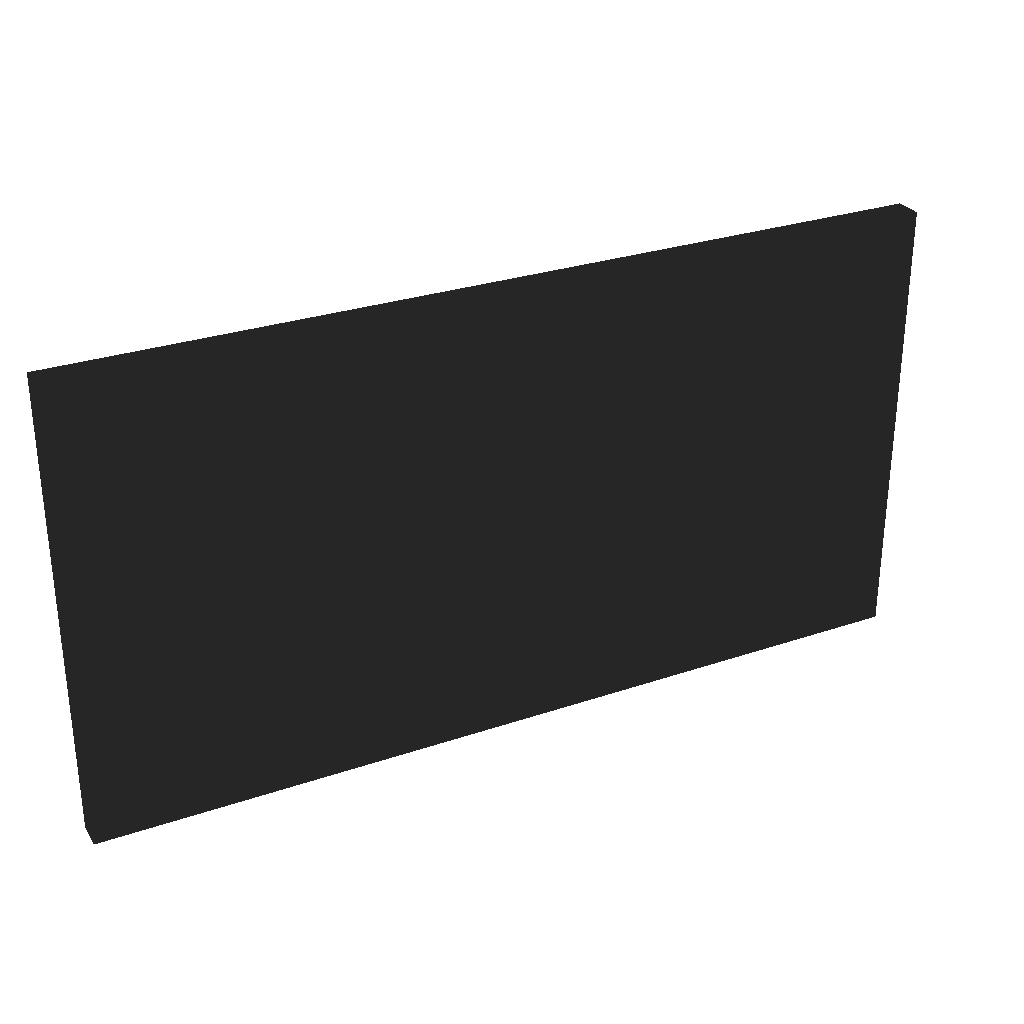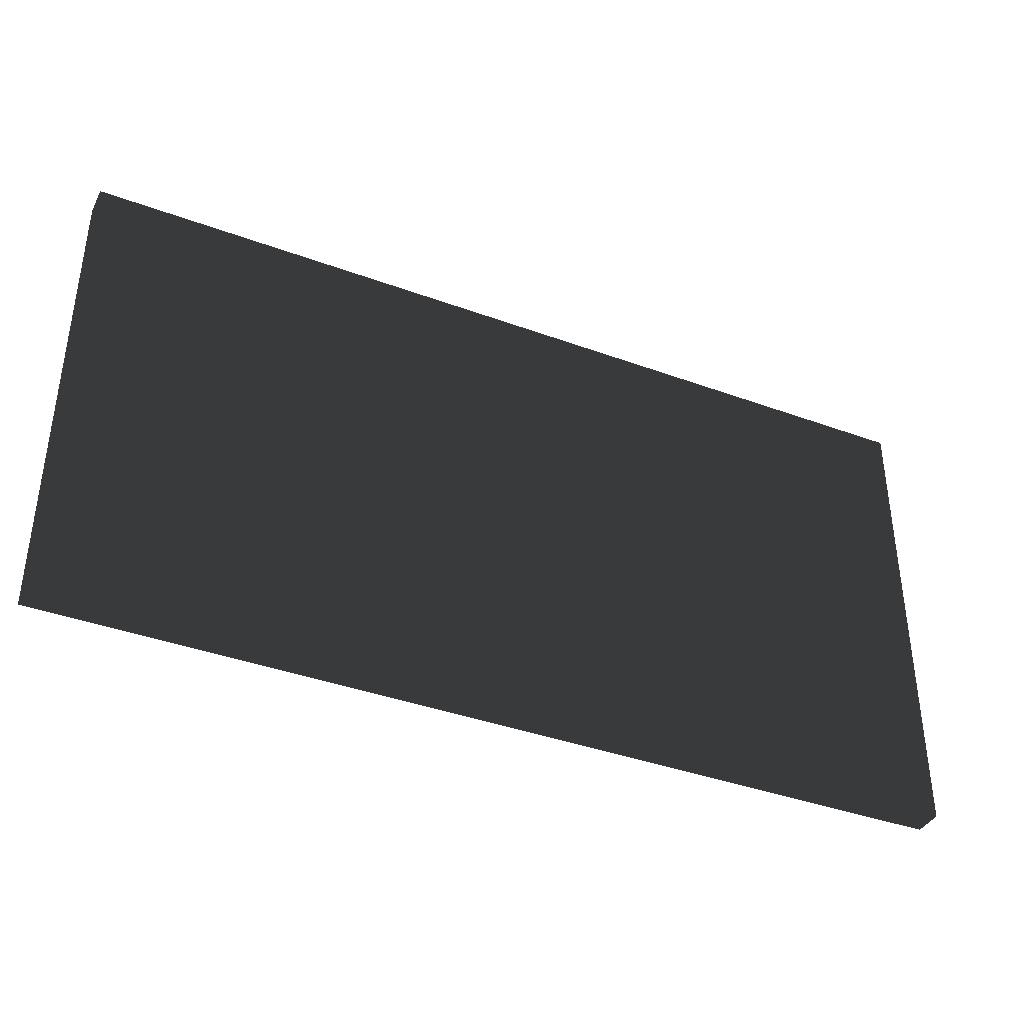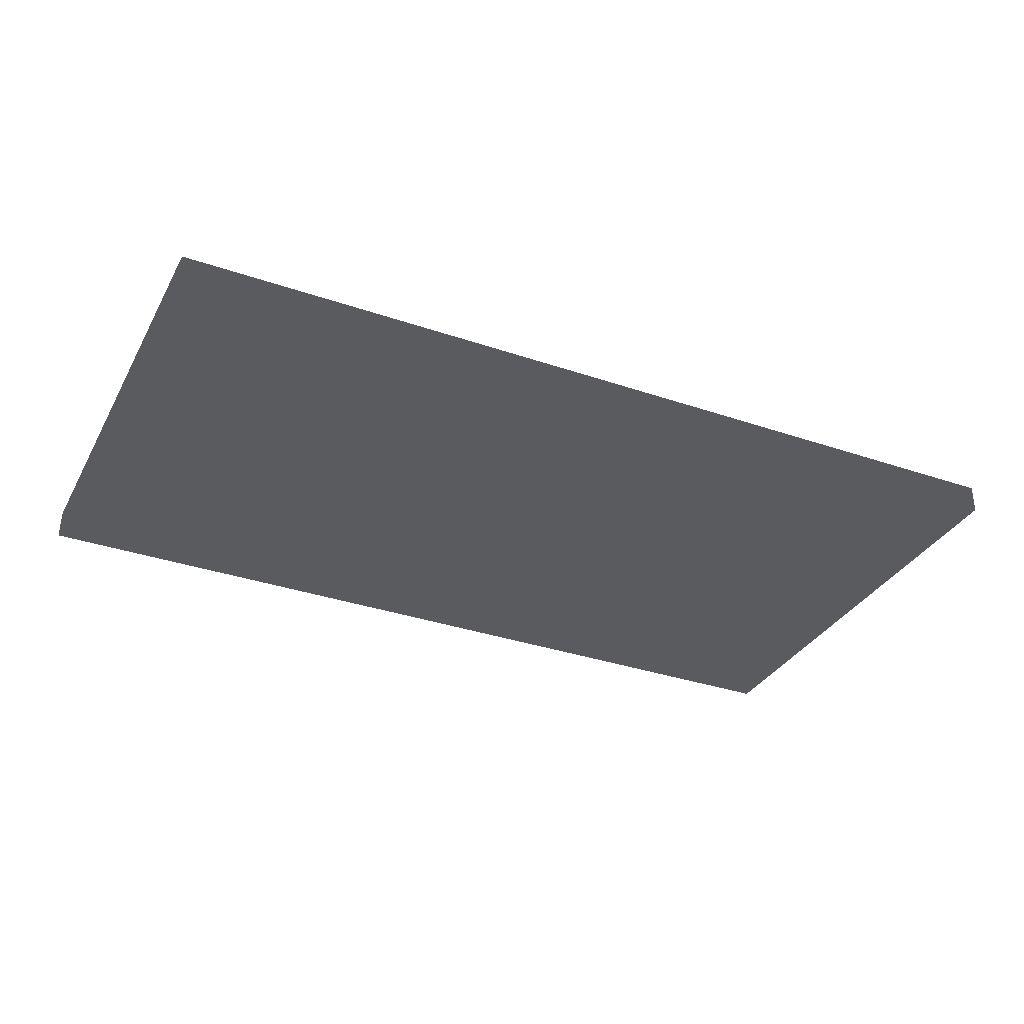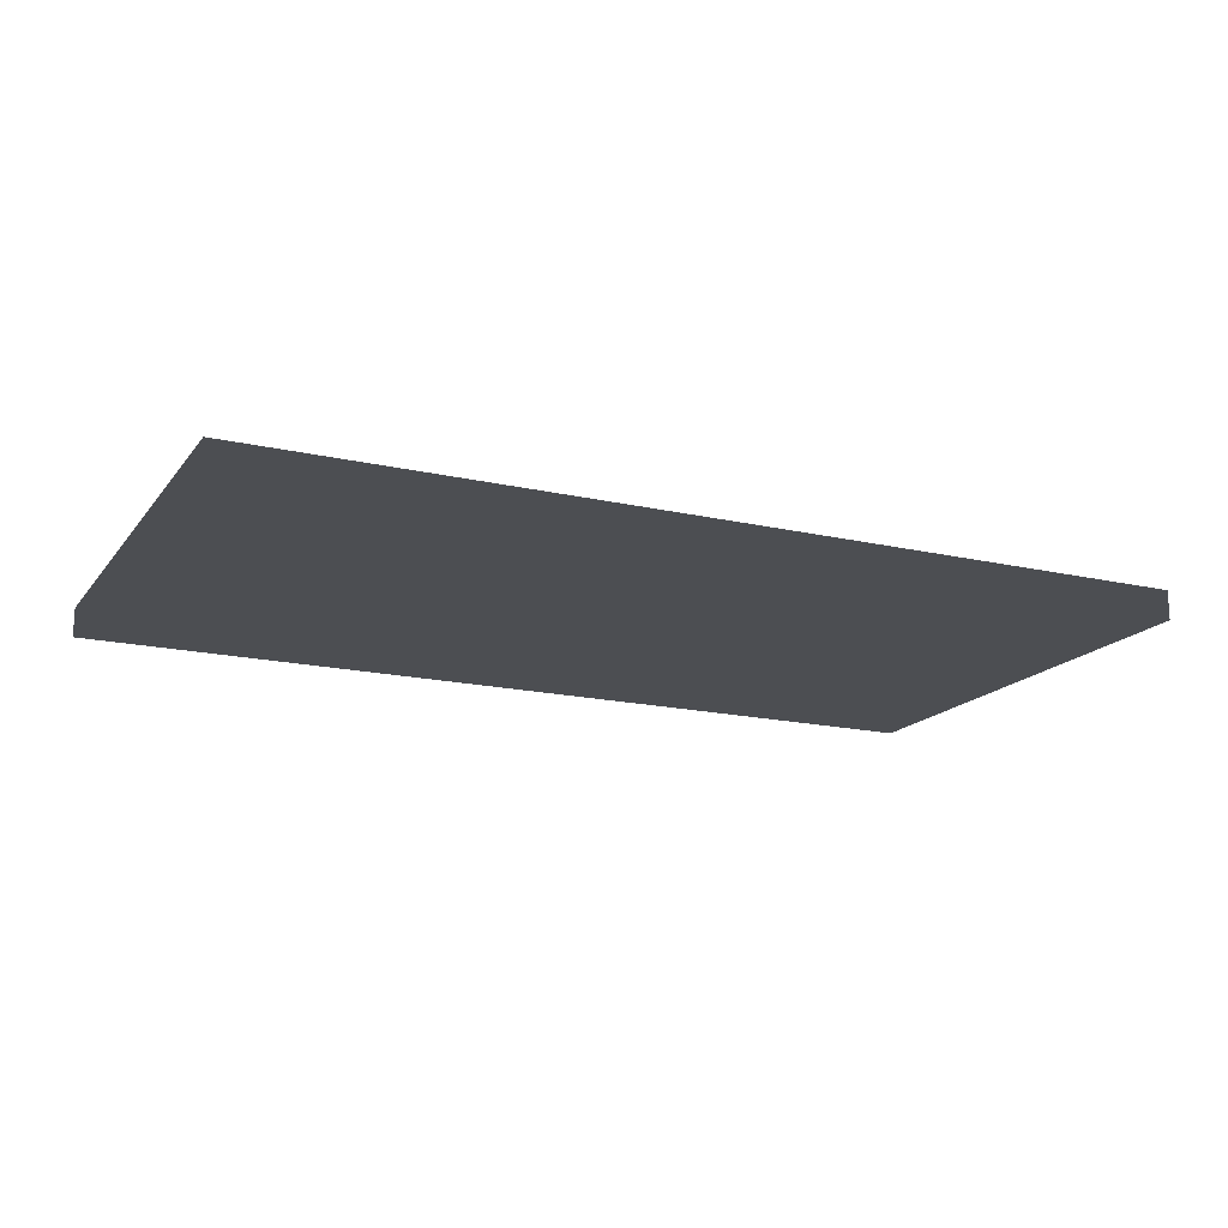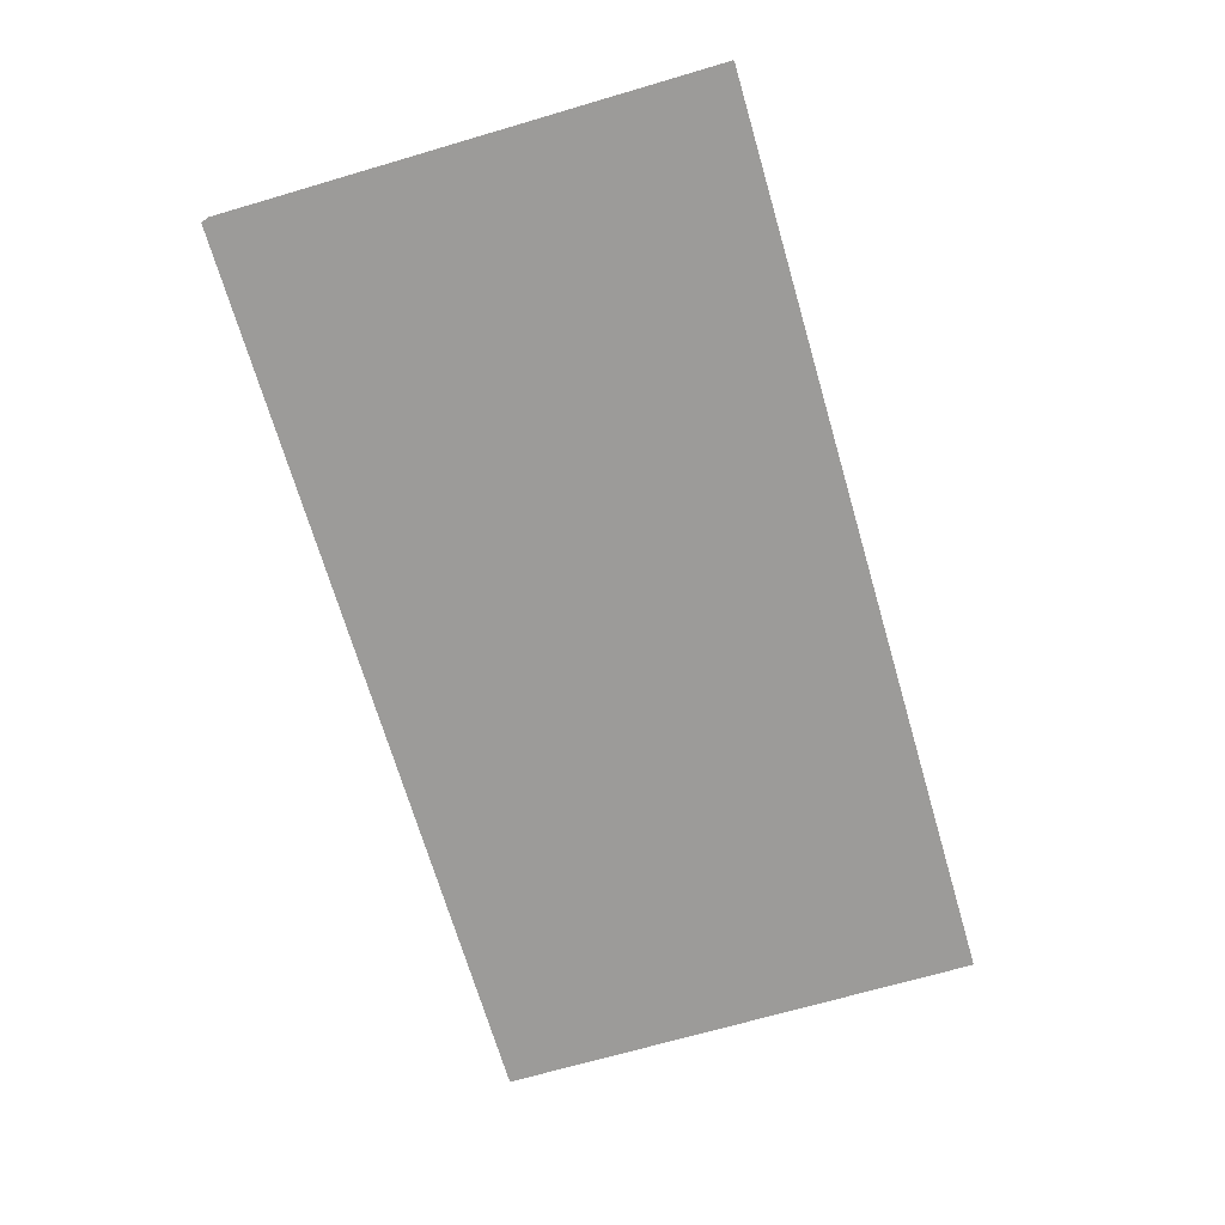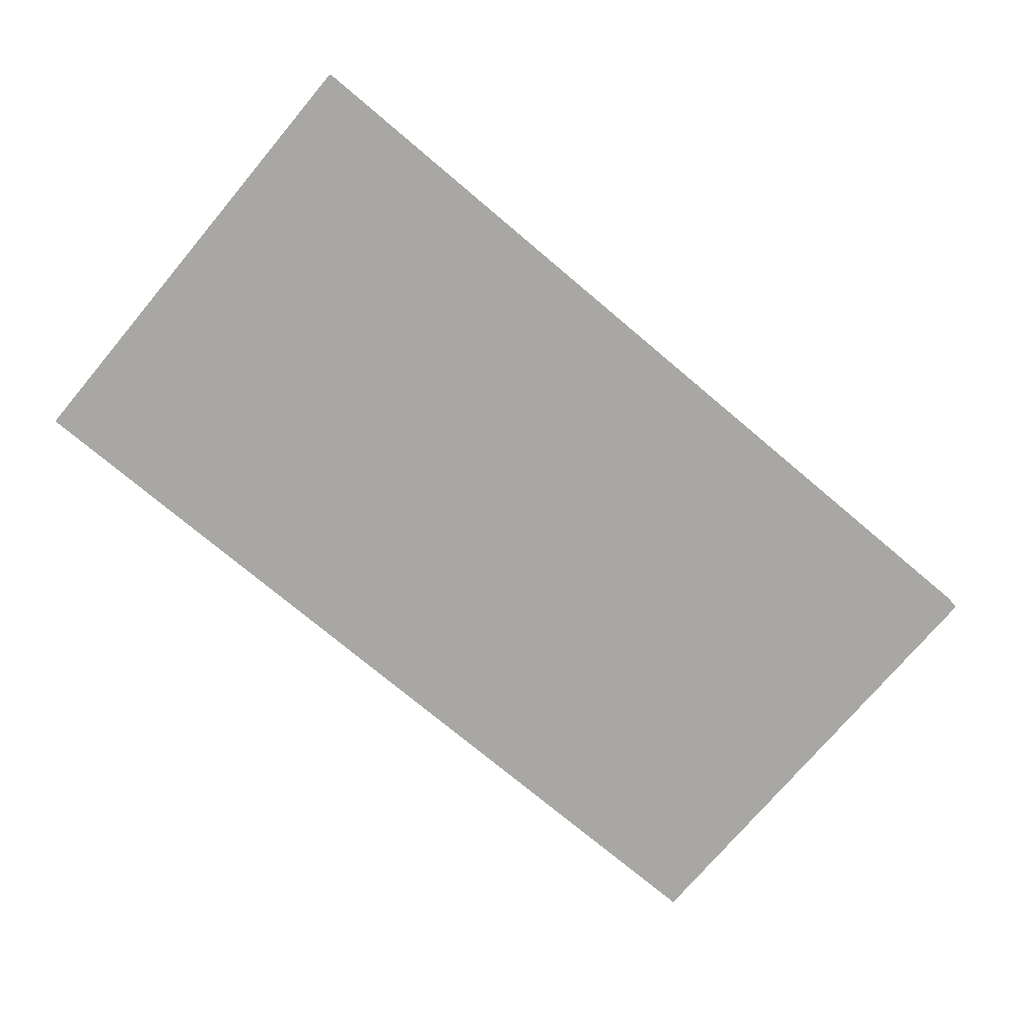
<metadata>
{"format":"obj","ext":"obj","renderer":"f3d","projection":"perspective","resolution":1024,"background":"white","views":[{"elev":28.9,"azim":-26.9,"up":"+Y"},{"elev":-38.5,"azim":-24.9,"up":"+Y"},{"elev":-33.5,"azim":-25.1,"up":"+Z"},{"elev":-17.0,"azim":-24.9,"up":"+Z"},{"elev":-69.7,"azim":106.3,"up":"+Z"},{"elev":-74.6,"azim":-40.1,"up":"+Z"}]}
</metadata>
<code>
v -0.47 -0.25 -0.015
v 0.47 -0.25 -0.015
v 0.47 0.25 -0.015
v -0.47 0.25 -0.015
v -0.47 -0.25 0.015
v 0.47 -0.25 0.015
v 0.47 0.25 0.015
v -0.47 0.25 0.015
f 1 2 3 4
f 5 8 7 6
f 1 4 8 5
f 2 6 7 3
f 1 5 6 2
f 4 3 7 8

</code>
